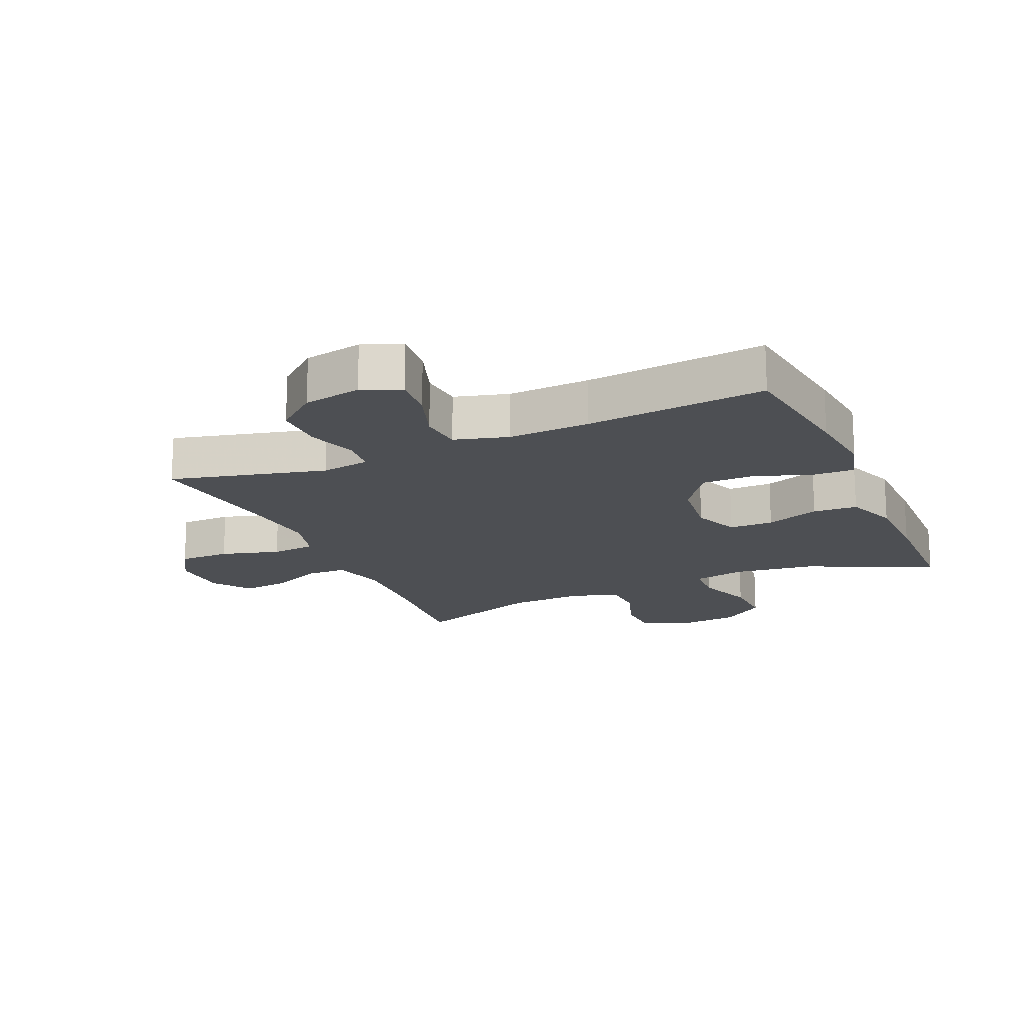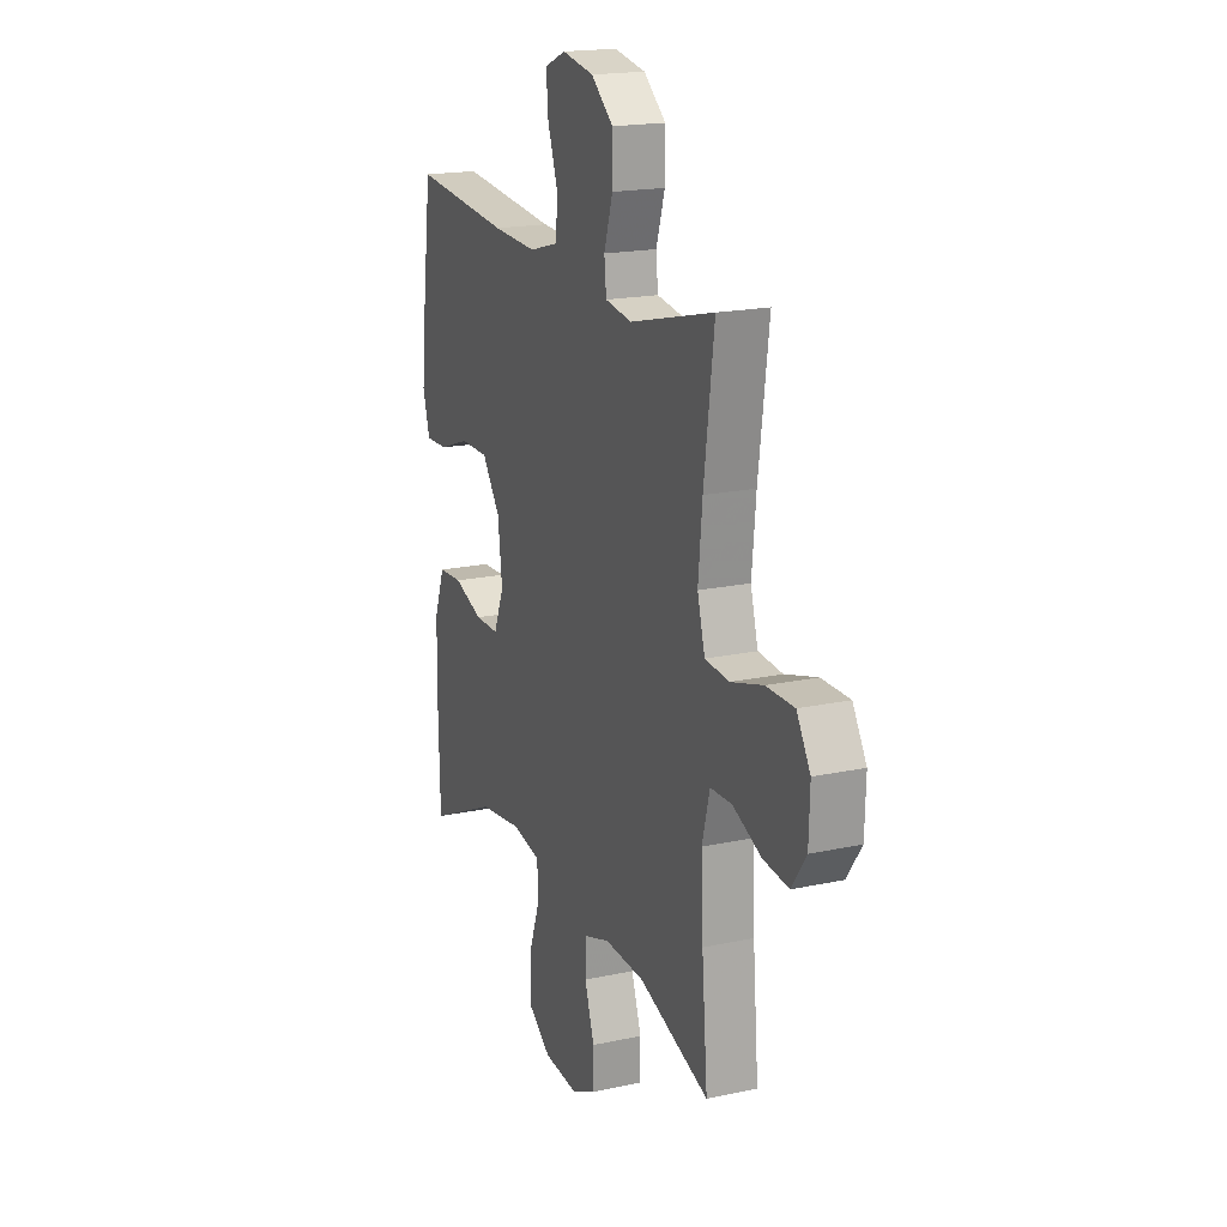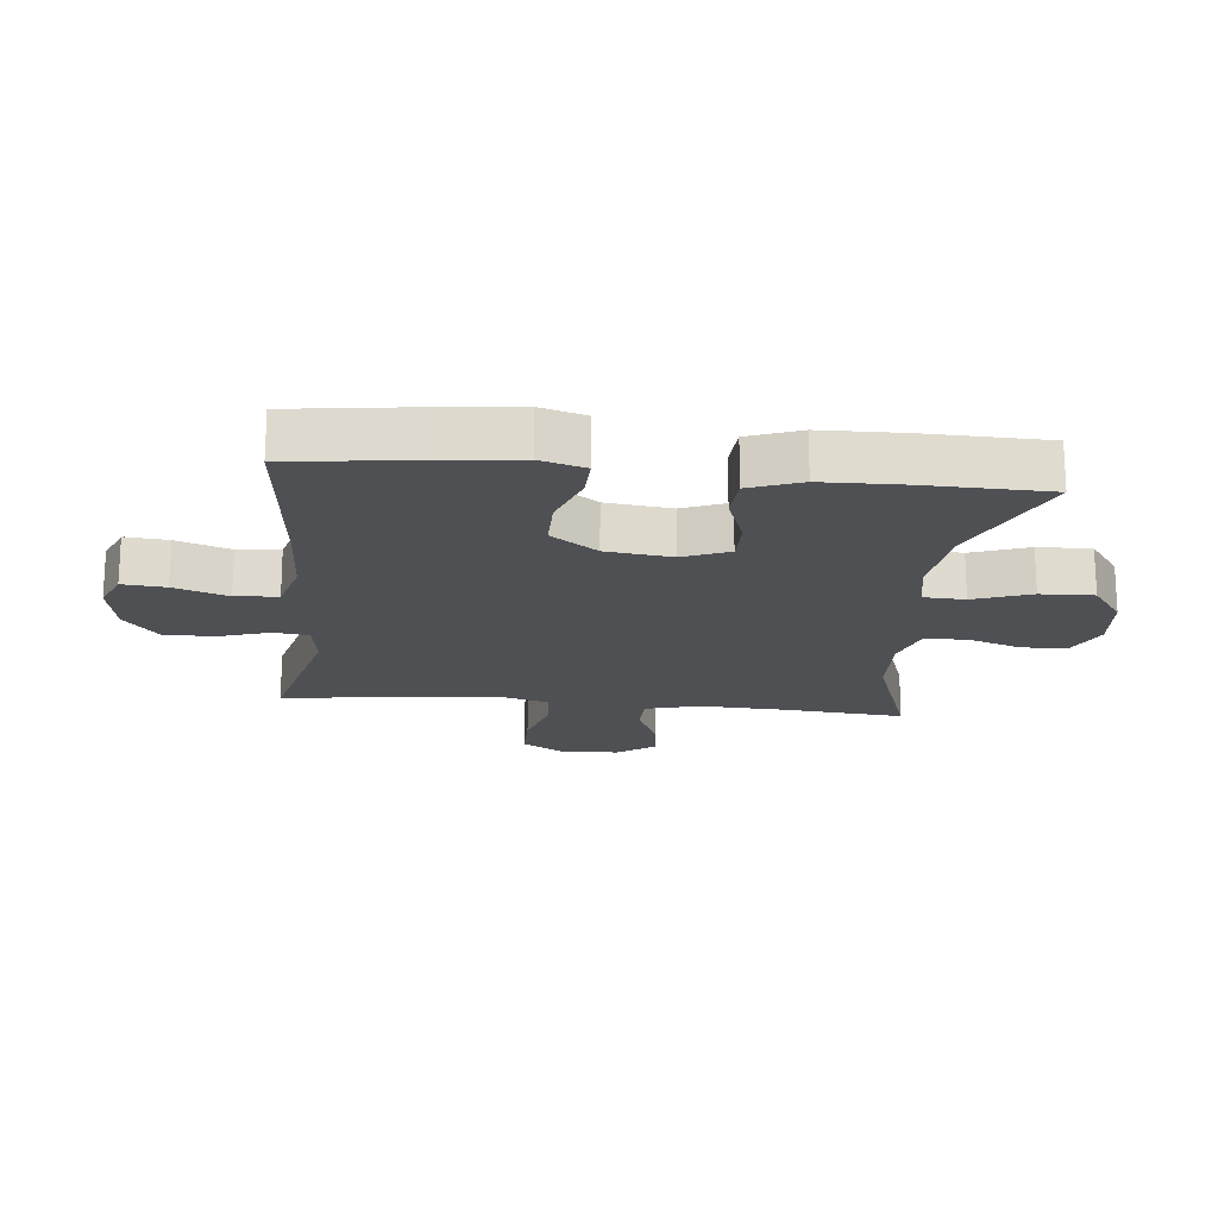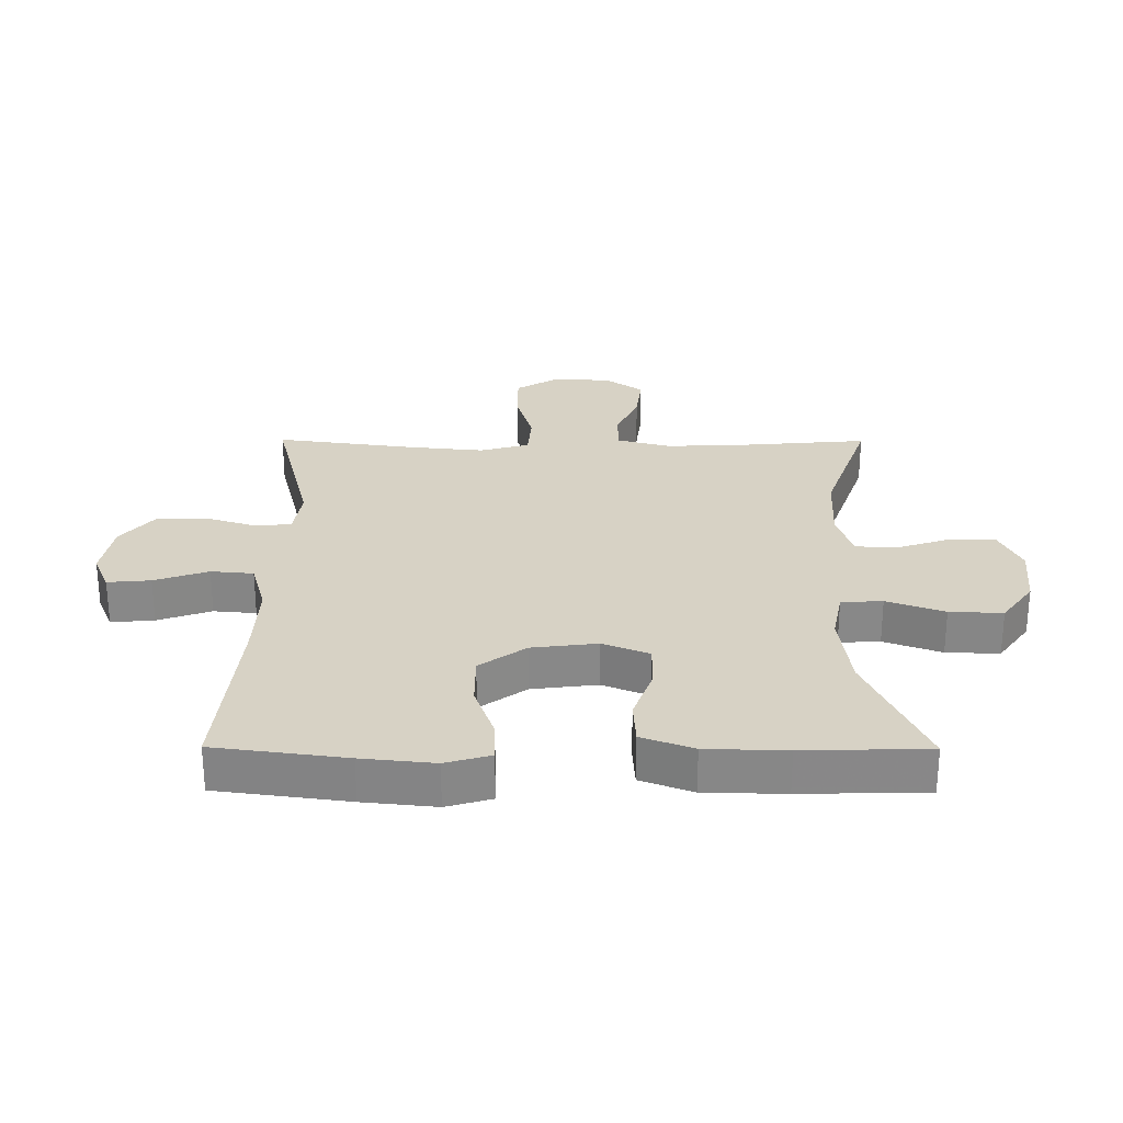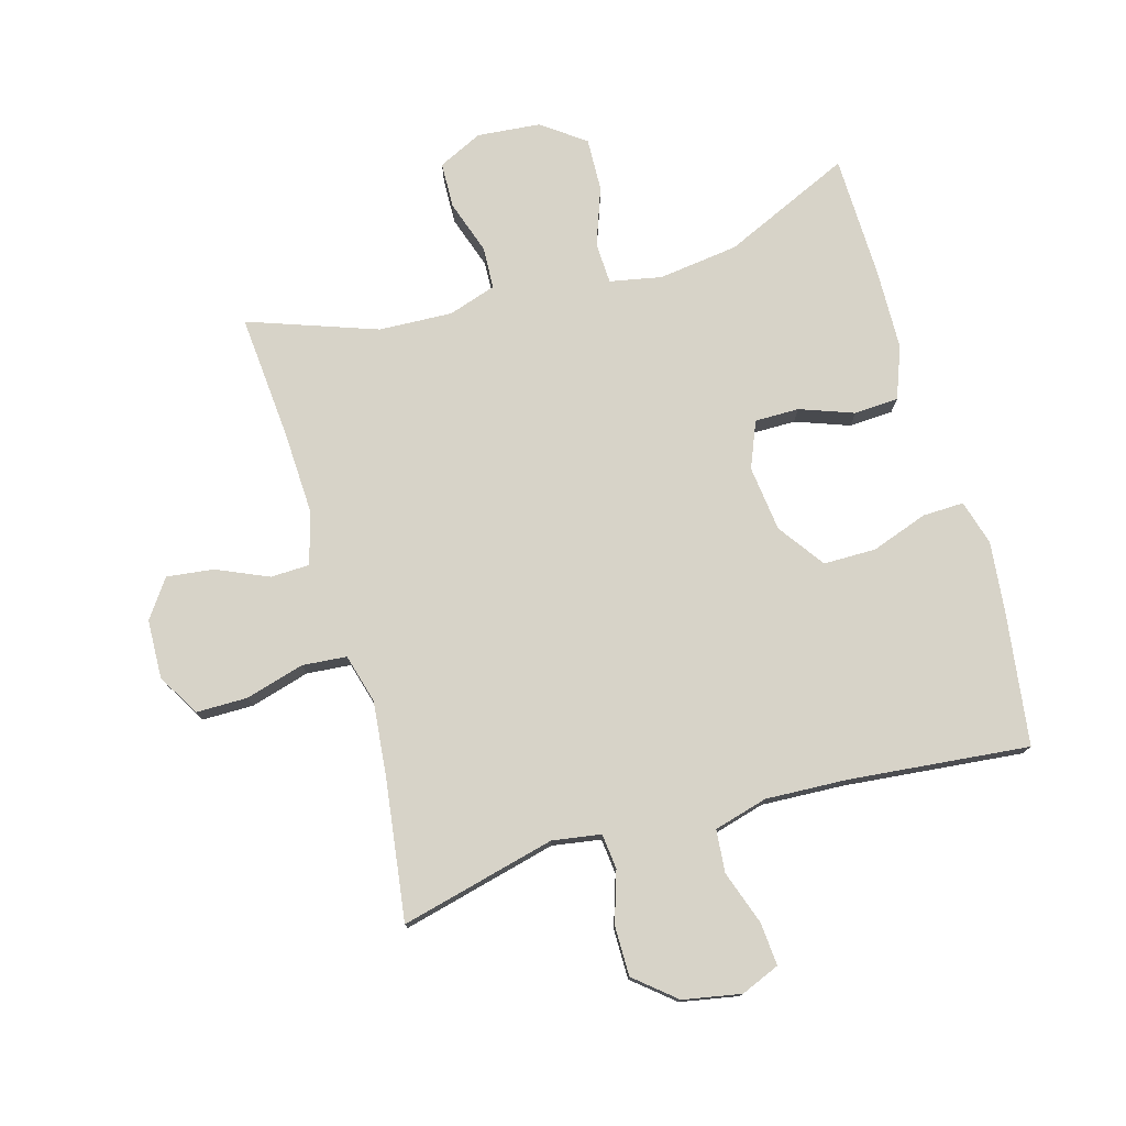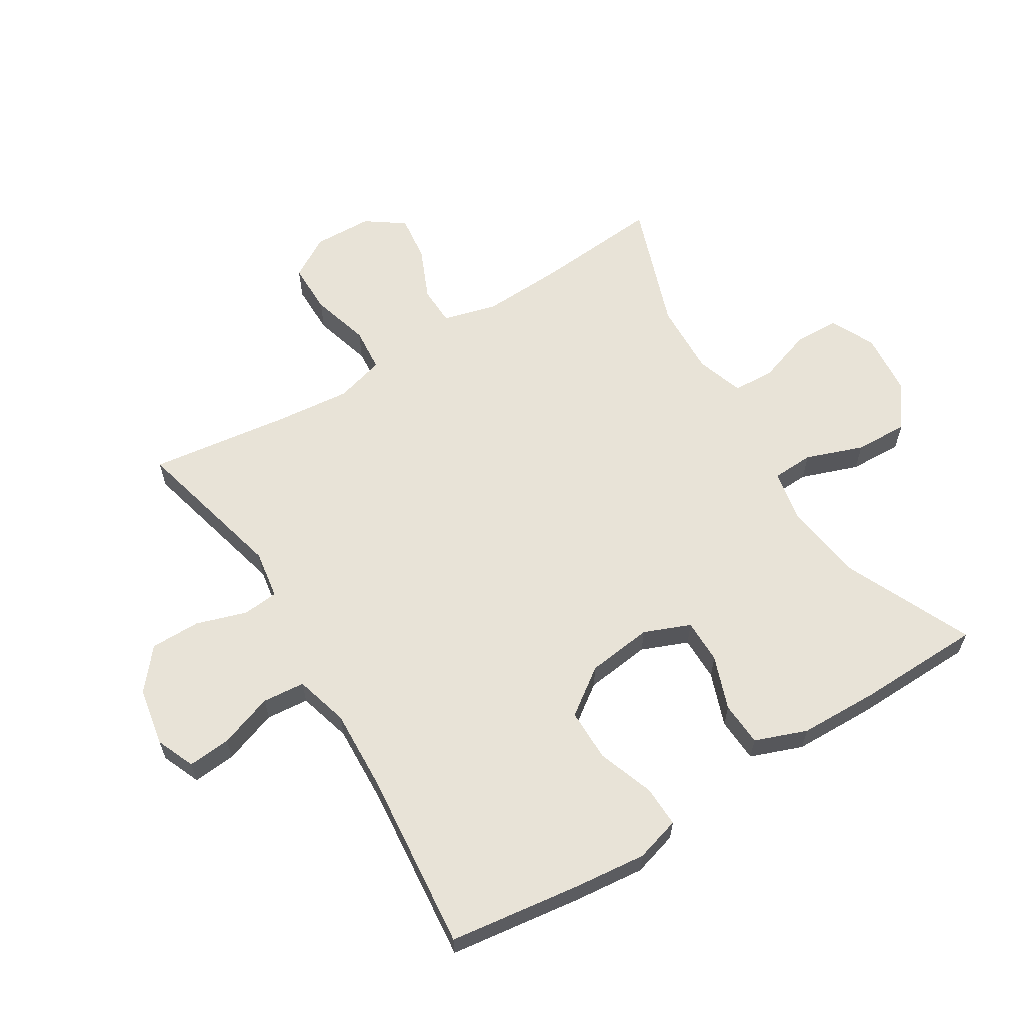
<metadata>
{"format":"obj","ext":"obj","renderer":"f3d","projection":"perspective","resolution":1024,"background":"white","views":[{"elev":-17.5,"azim":23.8,"up":"+Y"},{"elev":18.4,"azim":-112.6,"up":"+Z"},{"elev":-18.8,"azim":84.2,"up":"+Y"},{"elev":27.5,"azim":90.3,"up":"+Y"},{"elev":76.8,"azim":-15.8,"up":"+Y"},{"elev":61.7,"azim":58.4,"up":"+Y"}]}
</metadata>
<code>
v 0.5 0.07 0.5
v 0.528 0.07 0.29
v 0.54 0.07 0.174
v 0.519 0.07 0.102
v 0.453 0.07 0.104
v 0.363 0.07 0.136
v 0.279 0.07 0.136
v 0.226 0.07 0.062
v 0.213 0.07 -0.043
v 0.243 0.07 -0.117
v 0.314 0.07 -0.117
v 0.4 0.07 -0.086
v 0.471 0.07 -0.09
v 0.502 0.07 -0.173
v 0.505 0.07 -0.301
v 0.5 0.07 -0.5
v 0.295 0.07 -0.407
v 0.167 0.07 -0.39
v 0.084 0.07 -0.406
v 0.081 0.07 -0.472
v 0.114 0.07 -0.564
v 0.117 0.07 -0.649
v 0.048 0.07 -0.699
v -0.053 0.07 -0.708
v -0.124 0.07 -0.674
v -0.126 0.07 -0.601
v -0.097 0.07 -0.515
v -0.1 0.07 -0.448
v -0.176 0.07 -0.423
v -0.294 0.07 -0.428
v -0.5 0.07 -0.5
v -0.483 0.07 -0.3
v -0.477 0.07 -0.168
v -0.5 0.07 -0.082
v -0.563 0.07 -0.08
v -0.646 0.07 -0.116
v -0.721 0.07 -0.125
v -0.764 0.07 -0.064
v -0.767 0.07 0.03
v -0.727 0.07 0.097
v -0.645 0.07 0.097
v -0.551 0.07 0.07
v -0.48 0.07 0.076
v -0.458 0.07 0.155
v -0.47 0.07 0.276
v -0.5 0.07 0.5
v -0.252 0.07 0.438
v -0.174 0.07 0.45
v -0.168 0.07 0.507
v -0.194 0.07 0.588
v -0.194 0.07 0.668
v -0.129 0.07 0.722
v -0.036 0.07 0.739
v 0.026 0.07 0.713
v 0.02 0.07 0.644
v -0.01 0.07 0.558
v -0.004 0.07 0.49
v 0.082 0.07 0.466
v 0.213 0.07 0.472
v 0.5 0 0.5
v 0.528 0 0.29
v 0.54 0 0.174
v 0.519 0 0.102
v 0.453 0 0.104
v 0.363 0 0.136
v 0.279 0 0.136
v 0.226 0 0.062
v 0.213 0 -0.043
v 0.243 0 -0.117
v 0.314 0 -0.117
v 0.4 0 -0.086
v 0.471 0 -0.09
v 0.502 0 -0.173
v 0.505 0 -0.301
v 0.5 0 -0.5
v 0.295 0 -0.407
v 0.167 0 -0.39
v 0.084 0 -0.406
v 0.081 0 -0.472
v 0.114 0 -0.564
v 0.117 0 -0.649
v 0.048 0 -0.699
v -0.053 0 -0.708
v -0.124 0 -0.674
v -0.126 0 -0.601
v -0.097 0 -0.515
v -0.1 0 -0.448
v -0.176 0 -0.423
v -0.294 0 -0.428
v -0.5 0 -0.5
v -0.483 0 -0.3
v -0.477 0 -0.168
v -0.5 0 -0.082
v -0.563 0 -0.08
v -0.646 0 -0.116
v -0.721 0 -0.125
v -0.764 0 -0.064
v -0.767 0 0.03
v -0.727 0 0.097
v -0.645 0 0.097
v -0.551 0 0.07
v -0.48 0 0.076
v -0.458 0 0.155
v -0.47 0 0.276
v -0.5 0 0.5
v -0.252 0 0.438
v -0.174 0 0.45
v -0.168 0 0.507
v -0.194 0 0.588
v -0.194 0 0.668
v -0.129 0 0.722
v -0.036 0 0.739
v 0.026 0 0.713
v 0.02 0 0.644
v -0.01 0 0.558
v -0.004 0 0.49
v 0.082 0 0.466
v 0.213 0 0.472
f 54 55 56
f 53 54 56
f 52 53 56
f 51 52 56
f 50 51 56
f 49 50 56
f 48 49 56 57
f 45 46 47
f 44 45 47 48
f 48 57 58
f 44 48 58
f 43 44 58
f 40 41 42
f 39 40 42
f 38 39 42
f 37 38 42
f 36 37 42
f 35 36 42
f 34 35 42 43
f 30 31 32
f 29 30 32 33
f 43 58 59
f 34 43 59
f 33 34 59
f 29 33 59
f 28 29 59
f 25 26 27
f 24 25 27
f 23 24 27
f 22 23 27
f 21 22 27
f 20 21 27
f 15 16 17
f 14 15 17
f 13 14 17
f 12 13 17
f 11 12 17
f 10 11 17 18
f 9 10 18 19
f 4 5 6
f 3 4 6
f 2 3 6
f 1 2 6
f 59 1 6
f 59 6 7
f 19 20 27 28
f 19 28 59
f 9 19 59
f 8 9 59
f 7 8 59
f 115 114 113
f 115 113 112
f 115 112 111
f 115 111 110
f 115 110 109
f 115 109 108
f 116 115 108 107
f 106 105 104
f 107 106 104 103
f 117 116 107
f 117 107 103
f 117 103 102
f 101 100 99
f 101 99 98
f 101 98 97
f 101 97 96
f 101 96 95
f 101 95 94
f 102 101 94 93
f 91 90 89
f 92 91 89 88
f 118 117 102
f 118 102 93
f 118 93 92
f 118 92 88
f 118 88 87
f 86 85 84
f 86 84 83
f 86 83 82
f 86 82 81
f 86 81 80
f 86 80 79
f 76 75 74
f 76 74 73
f 76 73 72
f 76 72 71
f 76 71 70
f 77 76 70 69
f 78 77 69 68
f 65 64 63
f 65 63 62
f 65 62 61
f 65 61 60
f 65 60 118
f 66 65 118
f 87 86 79 78
f 118 87 78
f 118 78 68
f 118 68 67
f 118 67 66
f 1 60 61 2
f 2 61 62 3
f 3 62 63 4
f 4 63 64 5
f 5 64 65 6
f 6 65 66 7
f 7 66 67 8
f 8 67 68 9
f 9 68 69 10
f 10 69 70 11
f 11 70 71 12
f 12 71 72 13
f 13 72 73 14
f 14 73 74 15
f 15 74 75 16
f 16 75 76 17
f 17 76 77 18
f 18 77 78 19
f 19 78 79 20
f 20 79 80 21
f 21 80 81 22
f 22 81 82 23
f 23 82 83 24
f 24 83 84 25
f 25 84 85 26
f 26 85 86 27
f 27 86 87 28
f 28 87 88 29
f 29 88 89 30
f 30 89 90 31
f 31 90 91 32
f 32 91 92 33
f 33 92 93 34
f 34 93 94 35
f 35 94 95 36
f 36 95 96 37
f 37 96 97 38
f 38 97 98 39
f 39 98 99 40
f 40 99 100 41
f 41 100 101 42
f 42 101 102 43
f 43 102 103 44
f 44 103 104 45
f 45 104 105 46
f 46 105 106 47
f 47 106 107 48
f 48 107 108 49
f 49 108 109 50
f 50 109 110 51
f 51 110 111 52
f 52 111 112 53
f 53 112 113 54
f 54 113 114 55
f 55 114 115 56
f 56 115 116 57
f 57 116 117 58
f 58 117 118 59
f 59 118 60 1

</code>
